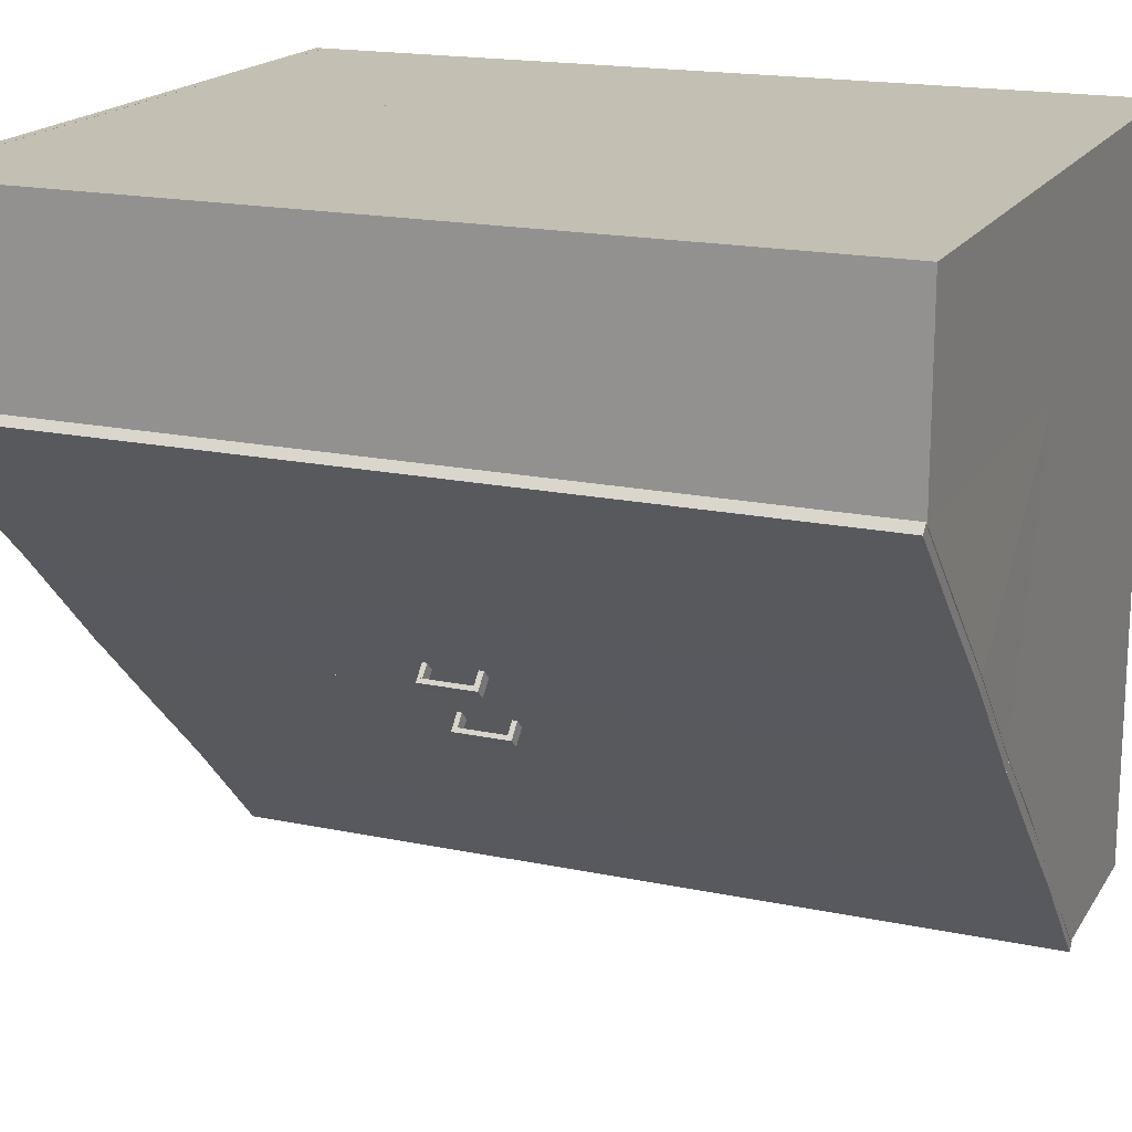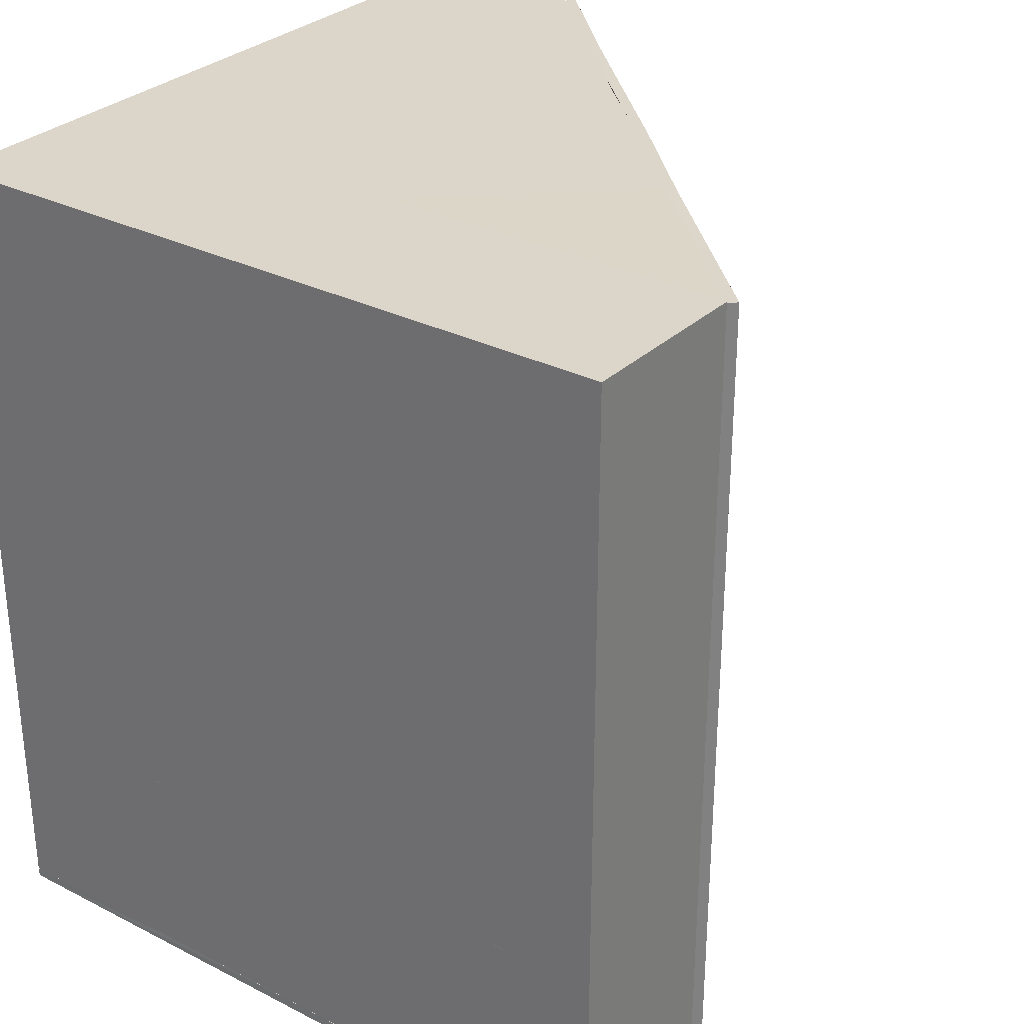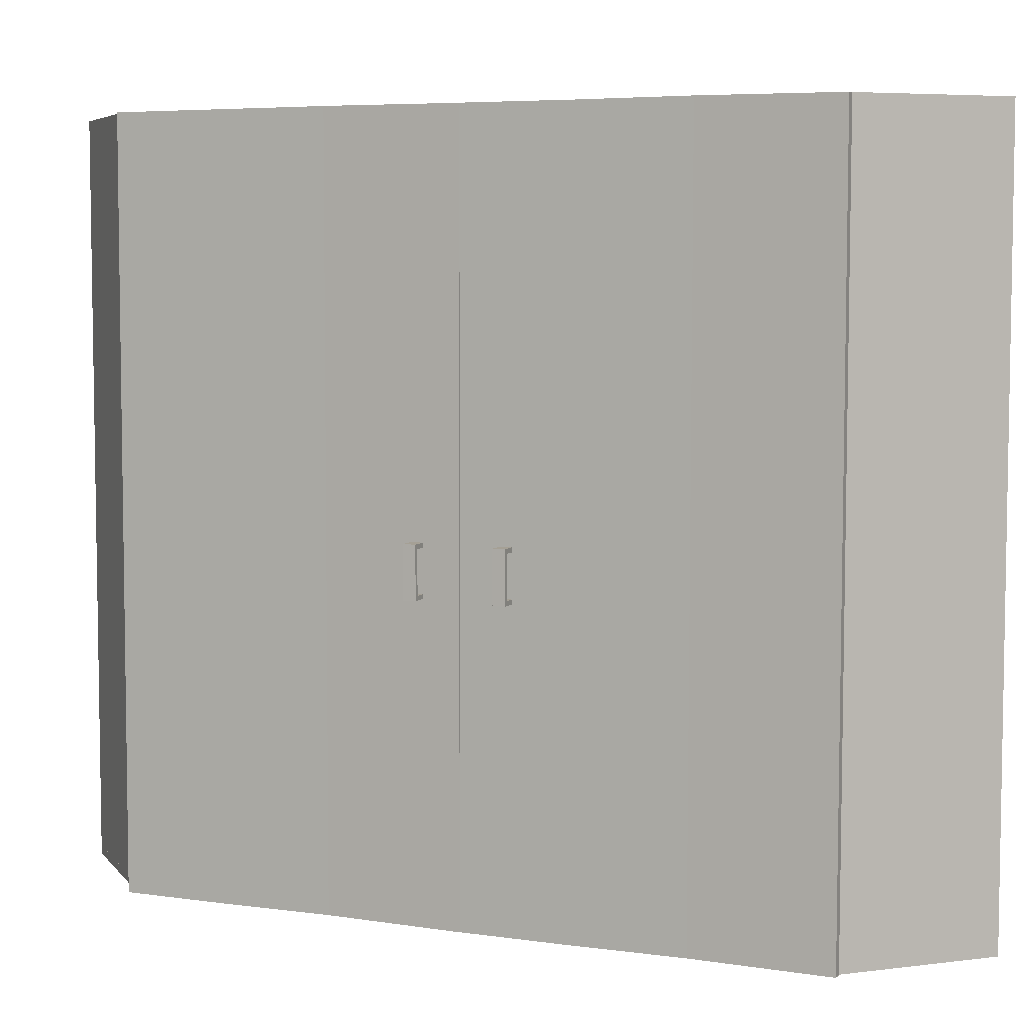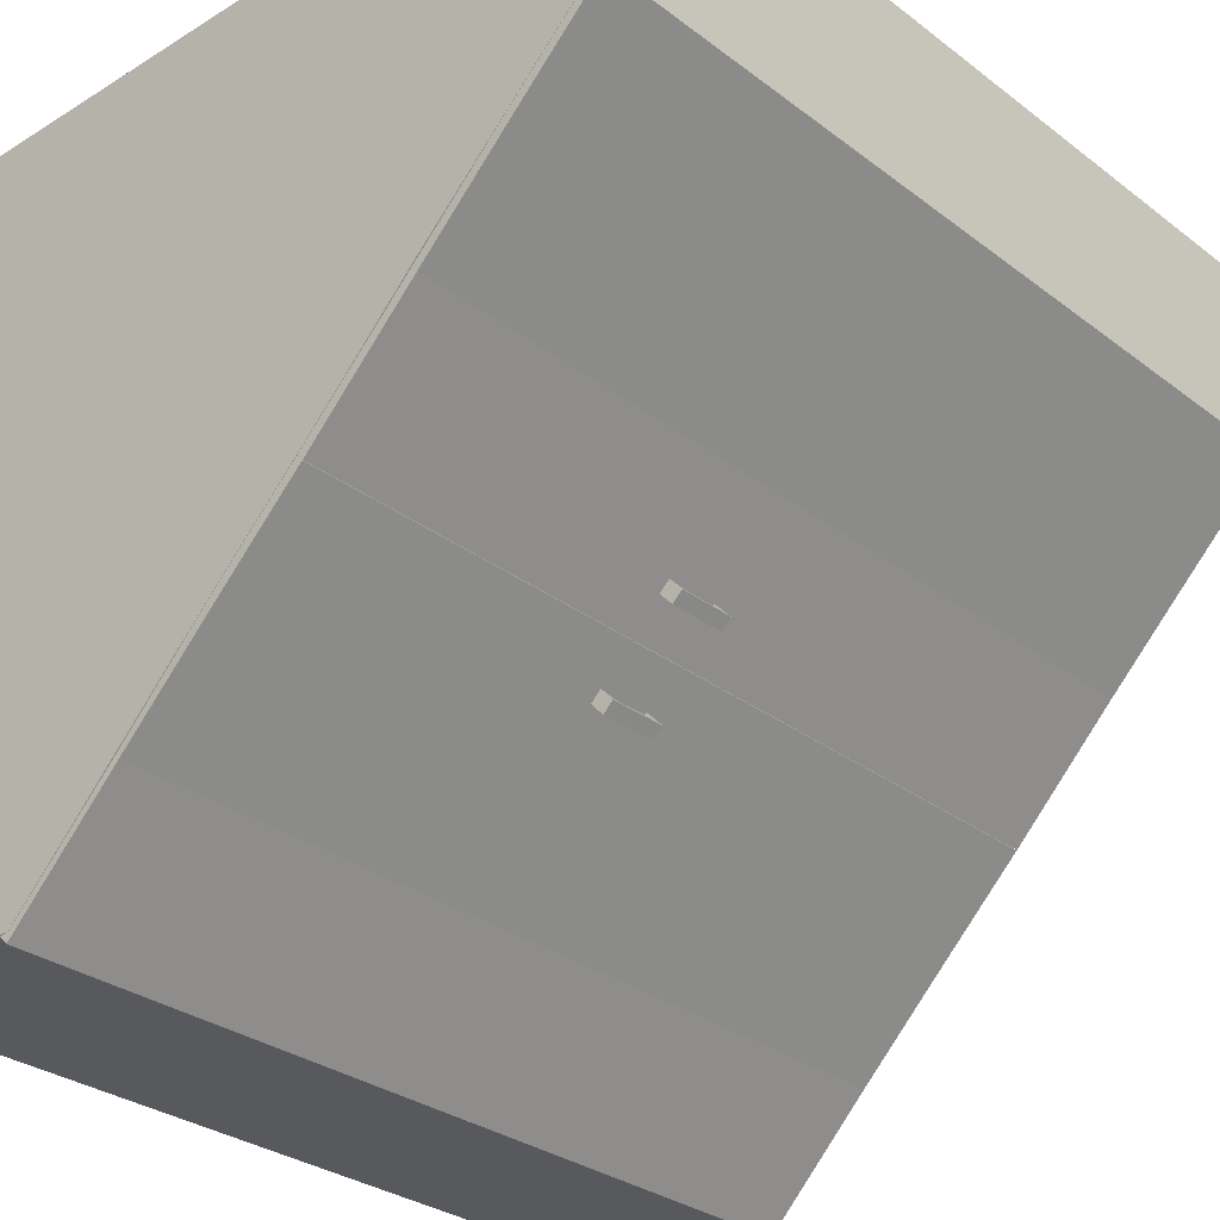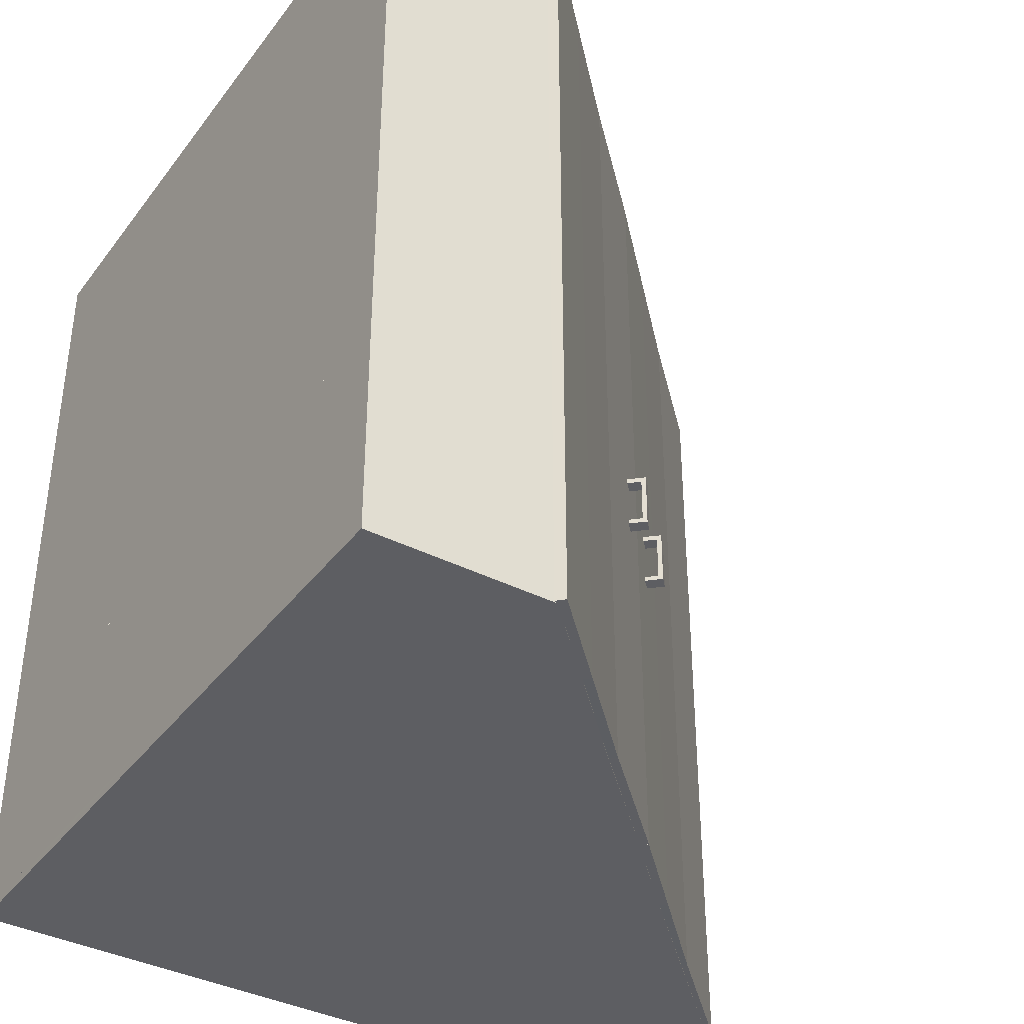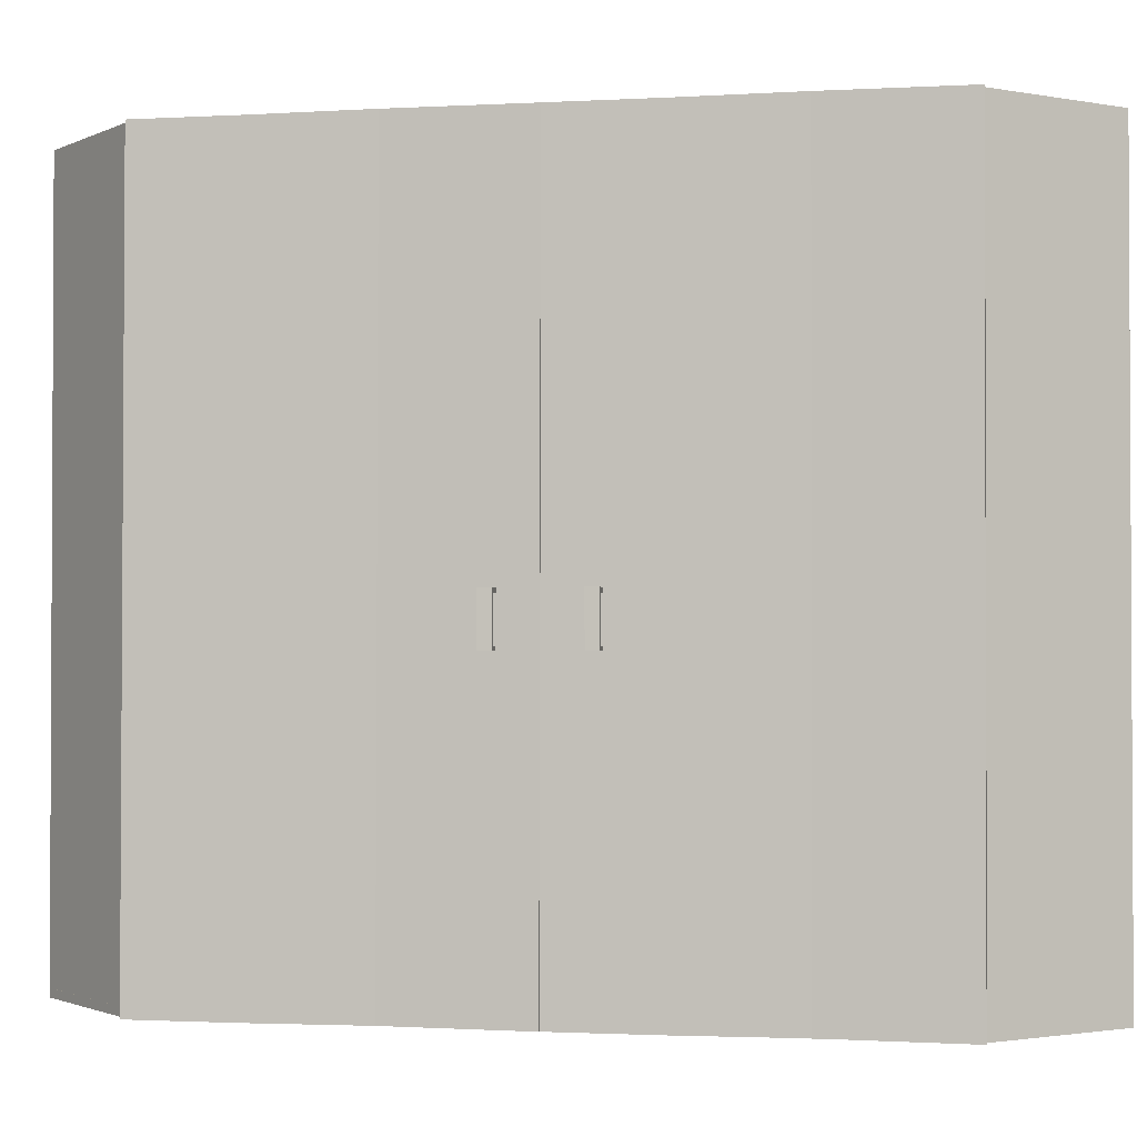
<metadata>
{"format":"obj","ext":"obj","renderer":"f3d","projection":"perspective","resolution":1024,"background":"white","views":[{"elev":17.9,"azim":112.2,"up":"+Z"},{"elev":30.1,"azim":36.5,"up":"+Y"},{"elev":5.8,"azim":159.2,"up":"+Y"},{"elev":-29.7,"azim":42.1,"up":"+Z"},{"elev":-38.3,"azim":57.3,"up":"+Y"},{"elev":-1.6,"azim":146.9,"up":"+Y"}]}
</metadata>
<code>
o Cube
v -0.9 -0.008334 0.9
v 0.9 -0.008334 0.9
v 0.2482 -0.008526 -0.1978
v 0.2482 1.991 -0.1978
v -0.45 1.992 -0.9
v 0.4744 1.993 0.03347
v 0.48 -0.008526 0.03775
v 0.02082 -0.008569 -0.4216
v 0.01482 1.991 -0.419
v -0.2018 1.991 -0.6478
v -0.9 -0.008334 0.45
v 0.9 1.992 0.45
v 0 -0.008334 0.9004
v -0.45 -0.008334 0.8999
v 0.6982 1.991 0.2522
v 0.9 0.9917 0.9
v 0 0.9917 0.9
v -0.45 0.9917 0.9
v 0.45 0.9917 0.9
v 0.9 0.9917 0.45
v 0.9 0.4917 0.9
v 0 0.4917 0.9
v -0.45 -0.008334 -0.9
v -0.45 0.4917 0.9
v 0.45 0.4917 0.9
v 0.9002 -0.008467 0.9001
v 0.9 0.9983 0.9
v -0.9 0.9983 0.9
v -3e-06 0.9983 0.9
v -0.45 0.9983 0.9
v 0.45 0.9983 0.9
v 0.9 0.9983 0.45
v -0.9 0.9983 0.45
v -3e-06 0.9816 0.45
v -2e-06 0.6671 0.45
v -1e-06 0.3373 0.45
v 0.6224 0.3294 0.4501
v 0.6224 0.6593 0.4501
v 0.6224 0.9812 0.4501
v -0.45 0.982 0.45
v -0.45 0.6727 0.45
v -0.45 0.343 0.45
v 0.45 0.4924 0.9
v -2e-06 0.4924 0.9
v -0.45 0.4924 0.9
v 0.9 0.4924 0.9
v -0.8972 0.3569 0.45
v 0.8816 0.3261 0.45
v -0.45 0.3608 0.45
v -0.45 0.01059 0.45
v 0.6224 0.01551 0.4501
v 0.6224 0.3444 0.4501
v -0 0.01273 0.45
v -0.8792 0.6768 0.45
v 0.9 -0.008334 0.45
v -0.8992 -0.008334 0.9002
v -0.8809 0.9787 0.45
v -1e-06 0.3534 0.45
v 0.885 0.6561 0.45
v -0.8804 0.3484 0.45
v 0.8845 0.981 0.45
v 0.8805 0.01433 0.45
v 0.8817 0.3407 0.45
v -0.8794 0.01247 0.45
v -0.8804 0.3628 0.45
v 0.6224 0.6744 0.4501
v -2e-06 0.6809 0.45
v -0.8793 0.6918 0.45
v -0.4694 0.3609 0.45
v -0.45 0.6849 0.45
v -0.4652 0.9818 0.45
v -0.4679 0.6729 0.45
v -0.4696 0.3433 0.45
v -0.4702 0.01069 0.45
v 0.885 0.6737 0.45
v -0.4679 0.6852 0.45
v 0.6021 0.3447 0.4501
v -0.01949 0.01264 0.45
v 0.6016 0.01541 0.4501
v 0.6041 0.6596 0.4501
v -0.0173 0.6673 0.45
v 0.6016 0.9812 0.45
v -0.01945 0.9816 0.45
v -0.01722 0.6811 0.45
v 0.6021 0.3297 0.4501
v -0.01917 0.3376 0.45
v -0.01916 0.3537 0.45
v 0.6042 0.6746 0.4501
v 0.6224 0.01551 0.8524
v 0.6224 0.3294 0.8523
v 0.6224 0.3444 0.8523
v 0.6224 0.6593 0.8523
v 0.6224 0.6744 0.8523
v 0.6224 0.9812 0.8523
v -0.01916 0.3376 0.8523
v -0.45 0.343 0.8523
v 0.8816 0.3262 0.8523
v 0.6021 0.3297 0.8523
v 1.2e-05 0.3373 0.8523
v -0.45 0.6727 0.8523
v -0.45 0.3608 0.8523
v -0.45 0.0106 0.8523
v 1.3e-05 0.01274 0.8523
v -0.4679 0.6729 0.8523
v -0.8792 0.6768 0.8523
v -0.4652 0.9819 0.8523
v -0.8809 0.9787 0.8523
v 1.1e-05 0.6671 0.8523
v 1.2e-05 0.3534 0.8523
v 0.885 0.6561 0.8523
v -0.4696 0.3433 0.8523
v -0.8804 0.3484 0.8523
v 0.8845 0.981 0.8523
v -0.01914 0.3537 0.8523
v 0.6021 0.3447 0.8523
v 0.8805 0.01434 0.8523
v 0.8817 0.3407 0.8523
v -0.8793 0.01248 0.8523
v -0.8804 0.3628 0.8523
v -0.4694 0.3609 0.8523
v 1e-05 0.9816 0.8523
v 1.1e-05 0.6809 0.8523
v -0.8793 0.6919 0.8523
v -0.45 0.982 0.8523
v -0.45 0.6849 0.8523
v -0.4702 0.0107 0.8523
v 0.885 0.6737 0.8523
v -0.01721 0.6811 0.8523
v -0.4679 0.6852 0.8523
v 0.6042 0.6746 0.8523
v -0.01948 0.01264 0.8523
v 0.6016 0.01542 0.8523
v 0.6041 0.6596 0.8523
v -0.01729 0.6673 0.8523
v 0.6017 0.9812 0.8523
v -0.01943 0.9816 0.8523
v -0.45 -0.03123 -0.9
v 0.03022 -0.03145 -0.4121
v 0.2482 -0.03142 -0.1978
v -0.9 -0.03126 -0.9
v 0.487 -0.03145 0.04476
v -0.9 -0.03123 0.45
v -0.8992 -0.03116 0.9
v 0.9 -0.03123 0.45
v 0.9002 -0.03136 0.9001
v 0.9 -0.03123 0.45
v 0.484 -0.03136 0.451
v 0.6982 -0.008526 0.2521
v -0.45 -0.03123 0.4526
v 0.76 -0.0314 0.4504
v 0.1014 -0.0313 0.4519
v -0.003486 -0.03128 0.4521
v -0.9001 0.01482 0.4504
v 0.8999 0.01482 0.4504
v 0.7602 0.01465 0.4509
v -0.3972 0.01483 0.4533
v 0.9 2.008 0.9
v -0.9 2.008 0.9
v -1e-06 2.008 0.45
v -0.9 2.008 -0.9
v 0.01482 2.008 -0.419
v 0.2482 2.008 -0.1978
v -0.45 2.008 -0.9
v 0.4744 2.01 0.03347
v -0.2017 2.008 -0.6478
v 0.9 2.008 0.4497
f 157 17 19
f 18 17 157 158
f 160 163 5
f 157 19 16
f 14 143 13
f 160 5 140
f 158 140 11
f 11 140 142
f 32 27 31
f 141 144 150
f 142 143 56 11
f 56 143 14
f 152 156 151
f 151 147 143
f 149 143 142
f 150 147 141
f 144 148 55
f 149 156 152
f 166 159 157
f 161 160 162
f 164 159 166
f 146 55 26 145
f 16 20 12 157
f 45 44 29 30
f 166 15 6 164
f 162 4 9 161
f 143 145 26 13
f 13 26 51 79 53
f 137 23 8 138
f 148 144 141
f 141 139 3 7
f 161 9 10 165
f 7 148 141
f 22 25 19 17
f 140 5 23
f 1 24 18 158
f 1 2 22 24
f 158 160 140
f 25 22 2
f 30 33 32 29
f 21 25 2
f 1 158 11
f 162 164 6 4
f 12 15 166
f 157 12 166
f 43 46 27 31
f 33 30 28
f 31 29 32
f 62 51 26 55
f 46 2 55 32 27
f 14 13 53 78 50
f 11 56 64 60 47 33
f 87 49 42 86
f 84 70 41 81
f 32 33 40 83 34
f 63 52 37 48
f 75 66 38 59
f 77 58 36 85
f 32 39 61
f 88 67 35 80
f 82 39 32 34
f 33 54 68 57
f 71 40 33 57
f 69 49 41 72
f 108 35 58 109
f 33 47 60 65 54
f 111 126 74 73
f 92 38 52 91
f 124 40 70 125
f 55 48 62
f 55 32 59 63 48
f 107 106 71 57
f 99 98 85 36
f 110 117 63 59
f 32 61 75
f 75 59 32
f 56 14 50 74 64
f 90 37 51 89
f 73 42 49 69
f 134 100 101 114
f 104 120 69 72
f 117 91 52 63
f 70 40 71 76
f 72 41 70 76
f 54 72 76 68
f 107 57 68 123
f 65 60 73 69
f 42 73 74 50
f 121 34 67 122
f 58 87 86 36
f 37 85 79 51
f 67 84 81 35
f 36 86 78 53
f 38 80 77 52
f 34 83 84 67
f 39 82 88 66
f 52 77 85 37
f 35 81 87 58
f 66 88 80 38
f 133 108 109 115
f 97 90 89 116
f 110 92 91 117
f 98 99 103 132
f 106 107 123 129
f 111 112 118 126
f 95 96 102 131
f 113 94 93 127
f 136 124 125 128
f 119 120 104 105
f 135 121 122 130
f 94 39 66 93
f 122 67 88 130
f 110 59 38 92
f 98 132 79 85
f 112 111 73 60
f 102 50 78 131
f 113 61 39 94
f 118 64 74 126
f 95 131 78 86
f 103 53 79 132
f 101 49 87 114
f 113 127 75 61
f 133 115 77 80
f 100 41 49 101
f 112 60 64 118
f 108 133 80 35
f 127 93 66 75
f 136 128 84 83
f 96 42 50 102
f 100 134 81 41
f 109 58 77 115
f 125 70 84 128
f 96 95 86 42
f 135 130 88 82
f 105 54 65 119
f 121 135 82 34
f 123 68 76 129
f 119 65 69 120
f 124 136 83 40
f 116 89 51 62
f 106 129 76 71
f 134 114 87 81
f 99 36 53 103
f 97 116 62 48
f 97 48 37 90
f 105 104 72 54
f 145 143 147 150
f 138 139 140
f 141 147 151 139
f 140 137 138
f 140 149 142
f 140 139 151 152 149
f 55 146 144
f 165 10 5 163
f 139 138 8 3
f 140 23 137
f 146 145 150 144
f 154 144 150 155
f 143 149 152
f 152 151 143
f 155 147 151 156
f 147 150 155
f 156 149 142 153
f 159 162 160 158
f 161 165 160
f 164 162 159
f 159 158 157
f 165 163 160
o Cube.001
v 0.2166 2.007 -0.2264
v 0.4763 2.009 0.03847
v 0.9019 2.007 0.455
v 0.7002 2.007 0.2572
v 0.2176 -0.03072 -0.2219
v 0.4773 -0.0288 0.04303
v 0.9029 -0.03053 0.4596
v 0.7012 -0.03072 0.2617
v 0.235 2.007 -0.2449
v 0.4947 2.009 0.02002
v 0.9204 2.007 0.4366
v 0.7186 2.007 0.2387
v 0.236 -0.03075 -0.2403
v 0.4957 -0.02883 0.02458
v 0.9214 -0.03056 0.4411
v 0.7196 -0.03075 0.2433
v 0.2177 2.007 -0.2271
v 0.2187 -0.03072 -0.2226
f 168 170 178 176
f 173 174 182 181
f 175 176 180 179
f 176 178 182 180
f 178 177 181 182
f 172 171 179 180
f 167 168 176 175
f 170 169 177 178
f 169 173 181 177
f 174 172 180 182
f 175 179 184 183
o Cube.002
v -0.4698 2.007 -0.9082
v -0.2101 2.009 -0.6433
v 0.2155 2.007 -0.2268
v 0.01377 2.007 -0.4246
v -0.4688 -0.03072 -0.9037
v -0.2091 -0.0288 -0.6388
v 0.2165 -0.03053 -0.2222
v 0.01477 -0.03072 -0.4201
v -0.4514 2.007 -0.9267
v -0.1917 2.009 -0.6618
v 0.234 2.007 -0.2452
v 0.0322 2.007 -0.4431
v -0.4504 -0.03075 -0.9221
v -0.1907 -0.02883 -0.6572
v 0.235 -0.03056 -0.2407
v 0.0332 -0.03075 -0.4385
v -0.4687 2.007 -0.9089
v -0.4677 -0.03072 -0.9044
f 186 188 196 194
f 191 192 200 199
f 193 194 198 197
f 194 196 200 198
f 196 195 199 200
f 190 189 197 198
f 185 186 194 193
f 188 187 195 196
f 187 191 199 195
f 192 190 198 200
f 193 197 202 201
o Куб
v 0.3291 0.9391 -0.1491
v 0.3531 0.939 -0.1748
v 0.3049 0.9391 -0.1717
v 0.3288 0.939 -0.1974
v 0.3291 0.9268 -0.1491
v 0.353 0.9267 -0.1748
v 0.3048 0.9268 -0.1717
v 0.3288 0.9267 -0.1974
v 0.3529 0.939 -0.1749
v 0.3607 0.939 -0.1833
v 0.3286 0.939 -0.1975
v 0.3365 0.939 -0.2059
v 0.3526 0.7995 -0.1746
v 0.3605 0.7995 -0.183
v 0.3284 0.7995 -0.1972
v 0.3362 0.7995 -0.2056
v 0.3289 0.8113 -0.1489
v 0.3528 0.8112 -0.1745
v 0.3046 0.8113 -0.1715
v 0.3286 0.8112 -0.1972
v 0.3288 0.7997 -0.1488
v 0.3528 0.7996 -0.1745
v 0.3046 0.7997 -0.1714
v 0.3285 0.7996 -0.1971
f 203 204 206 205
f 205 206 210 209
f 209 210 208 207
f 207 208 204 203
f 205 209 207 203
f 210 206 204 208
f 211 212 214 213
f 213 214 218 217
f 217 218 216 215
f 215 216 212 211
f 213 217 215 211
f 218 214 212 216
f 219 220 222 221
f 221 222 226 225
f 225 226 224 223
f 223 224 220 219
f 221 225 223 219
f 226 222 220 224
o Куб.001
v 0.1582 0.9391 -0.3176
v 0.1821 0.939 -0.3433
v 0.1339 0.9391 -0.3402
v 0.1579 0.939 -0.3659
v 0.1581 0.9268 -0.3176
v 0.1821 0.9267 -0.3433
v 0.1339 0.9268 -0.3402
v 0.1578 0.9267 -0.3659
v 0.1819 0.939 -0.3434
v 0.1898 0.939 -0.3518
v 0.1577 0.939 -0.366
v 0.1655 0.939 -0.3744
v 0.1817 0.7995 -0.3431
v 0.1895 0.7995 -0.3515
v 0.1574 0.7995 -0.3657
v 0.1653 0.7995 -0.3741
v 0.1579 0.8113 -0.3174
v 0.1819 0.8112 -0.3431
v 0.1337 0.8113 -0.34
v 0.1576 0.8112 -0.3657
v 0.1579 0.7997 -0.3173
v 0.1818 0.7996 -0.343
v 0.1336 0.7997 -0.3399
v 0.1576 0.7996 -0.3656
f 227 228 230 229
f 229 230 234 233
f 233 234 232 231
f 231 232 228 227
f 229 233 231 227
f 234 230 228 232
f 235 236 238 237
f 237 238 242 241
f 241 242 240 239
f 239 240 236 235
f 237 241 239 235
f 242 238 236 240
f 243 244 246 245
f 245 246 250 249
f 249 250 248 247
f 247 248 244 243
f 245 249 247 243
f 250 246 244 248

</code>
